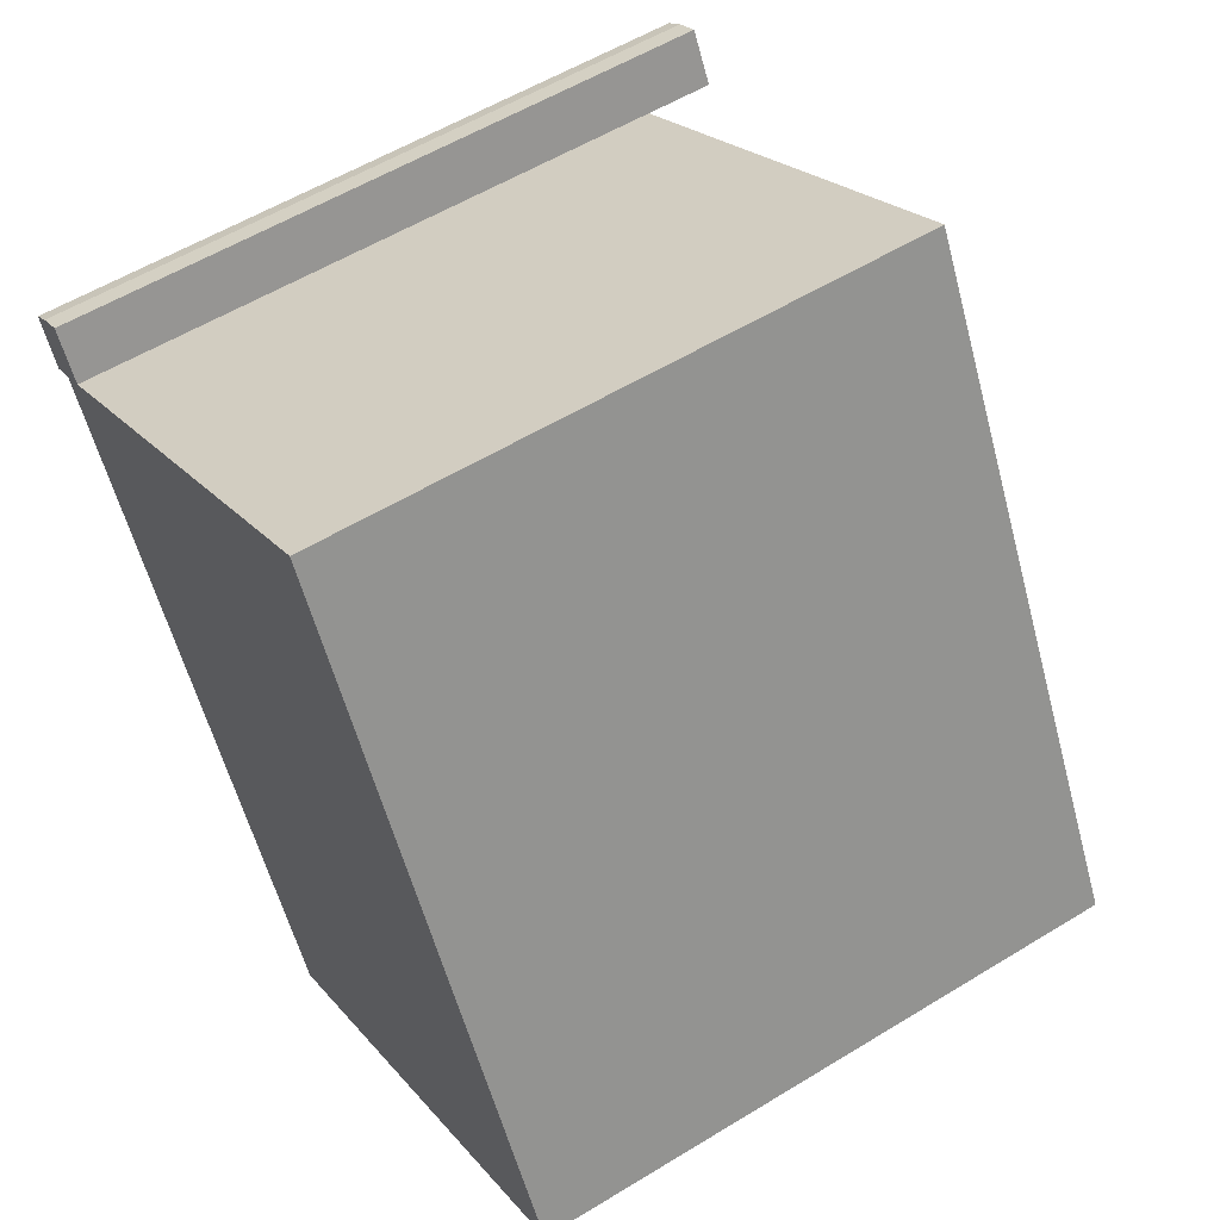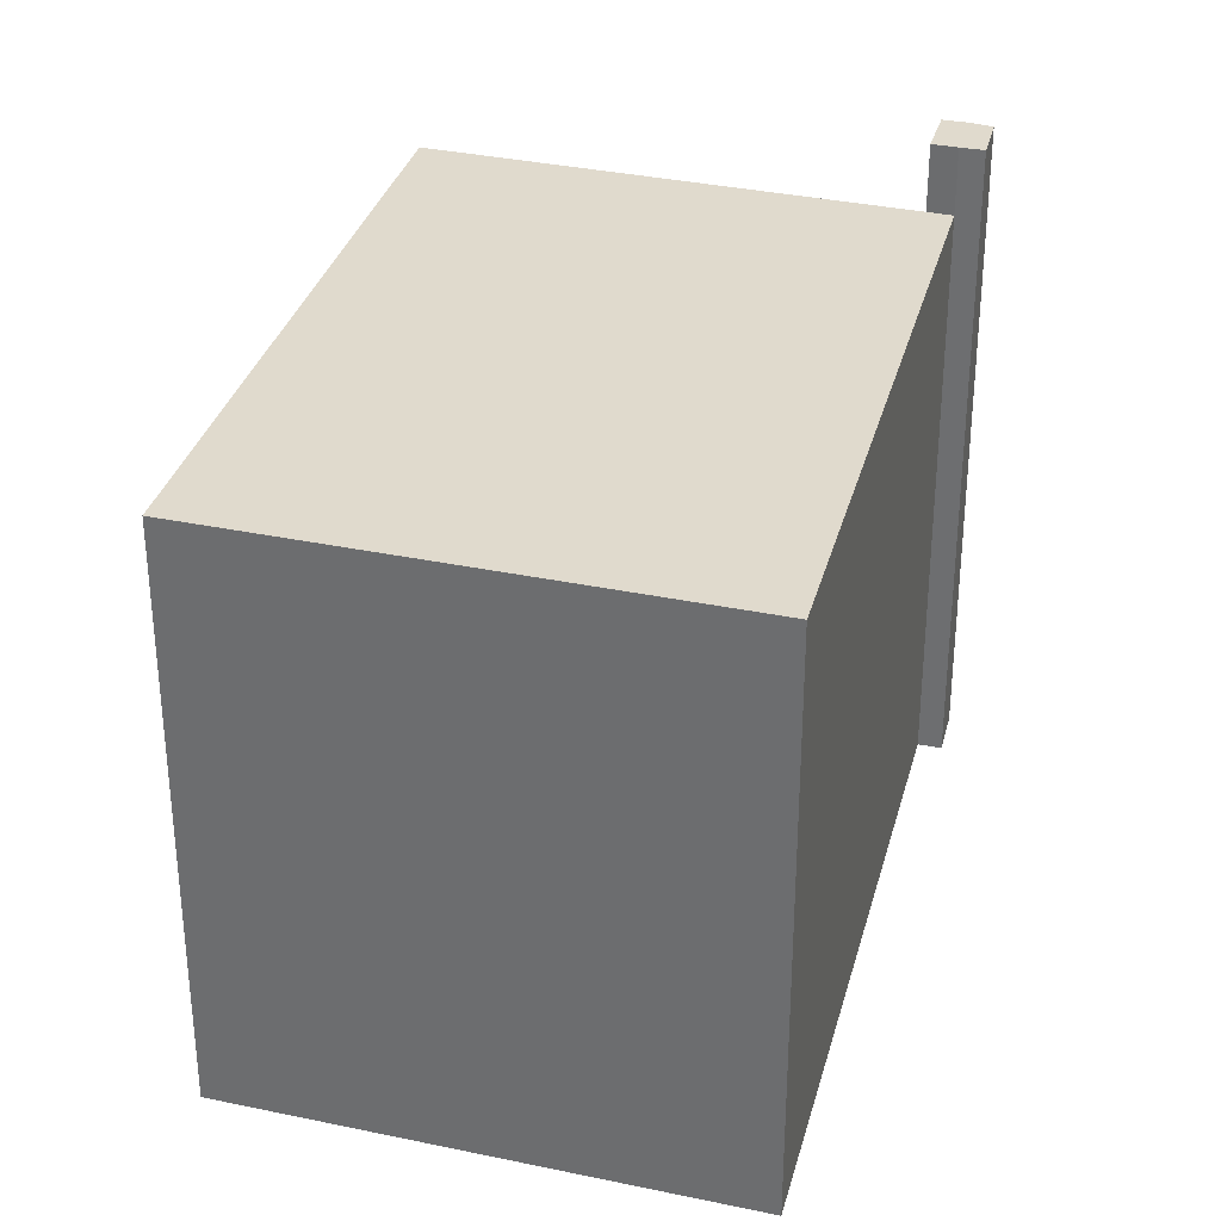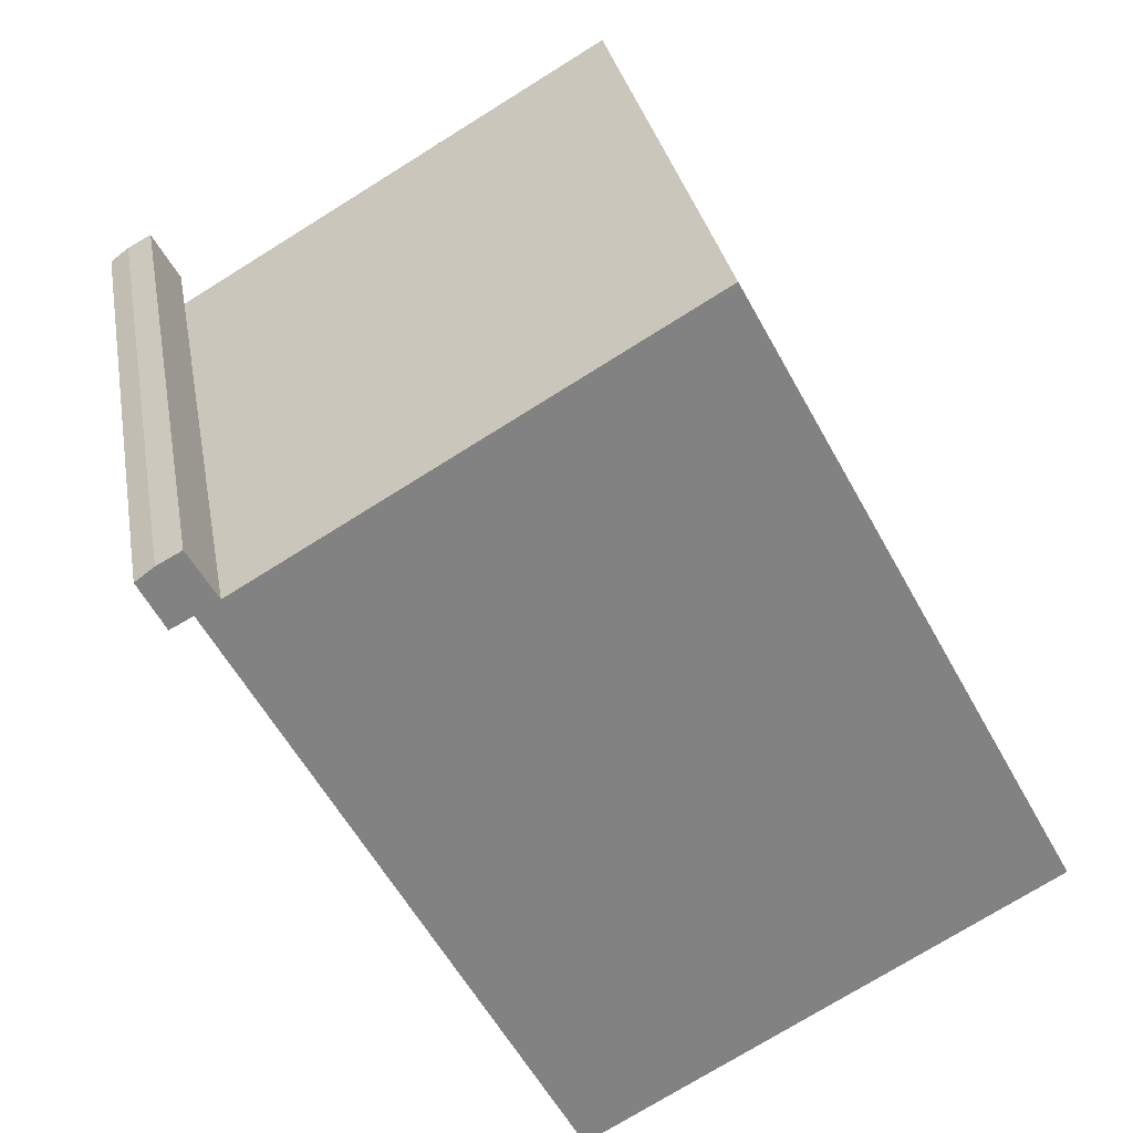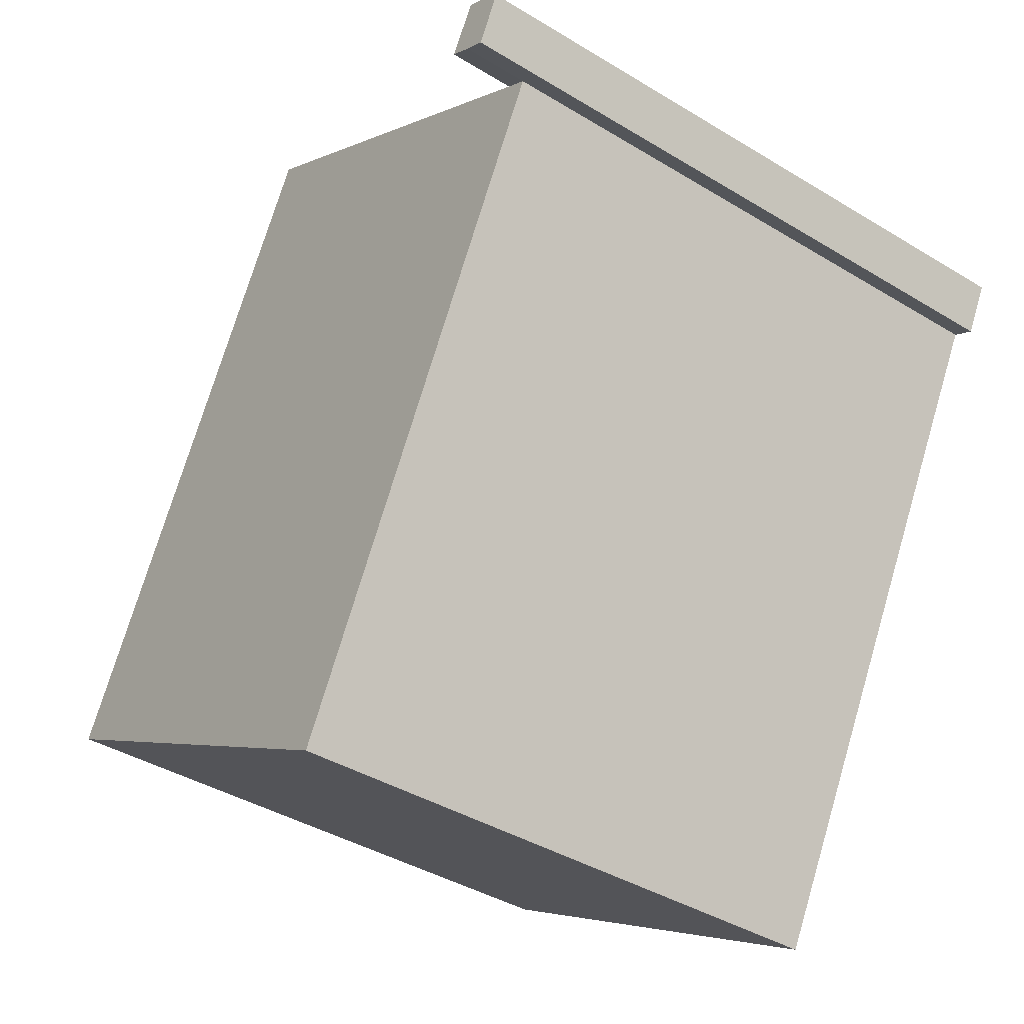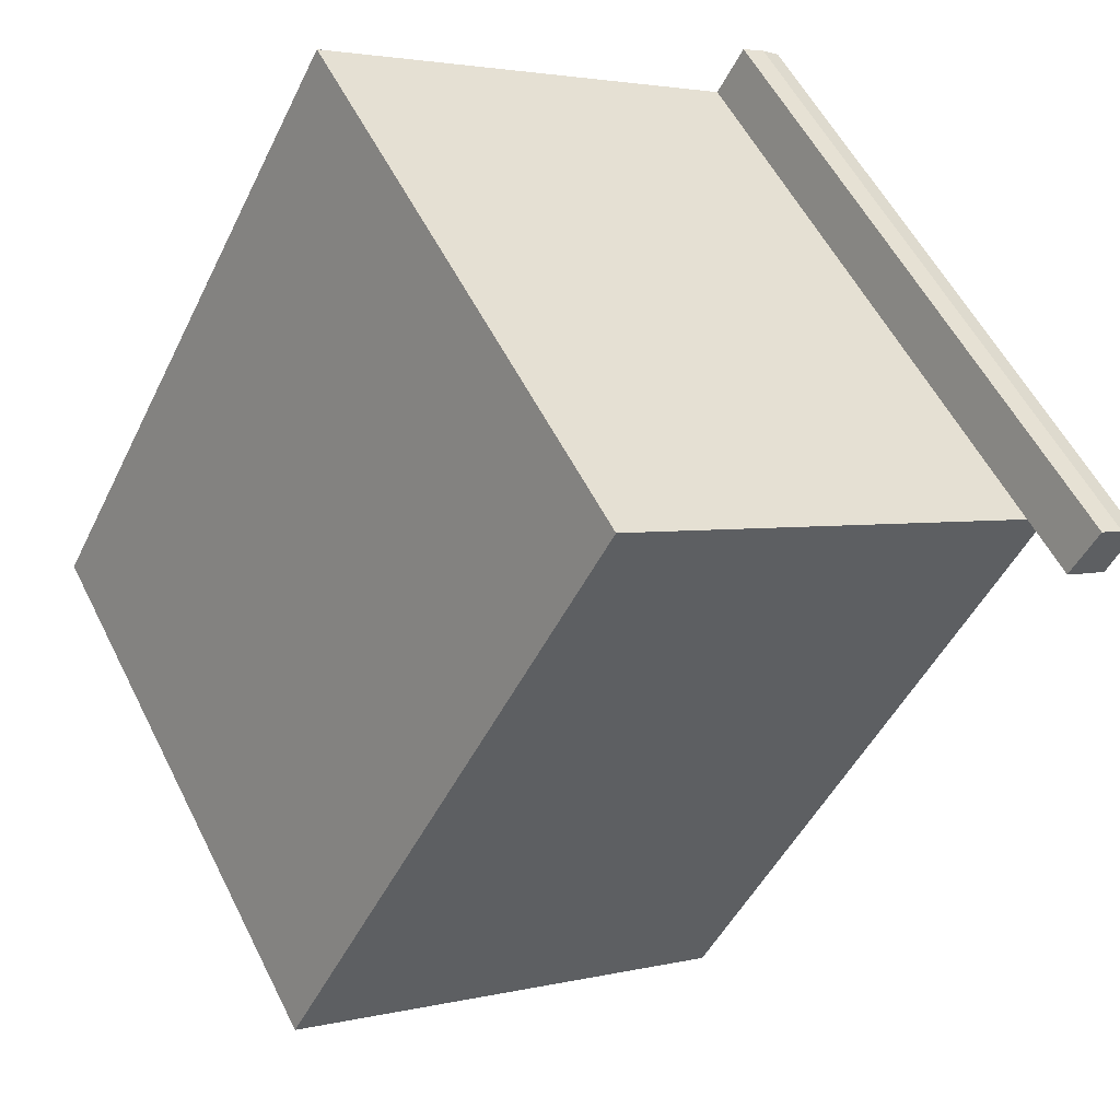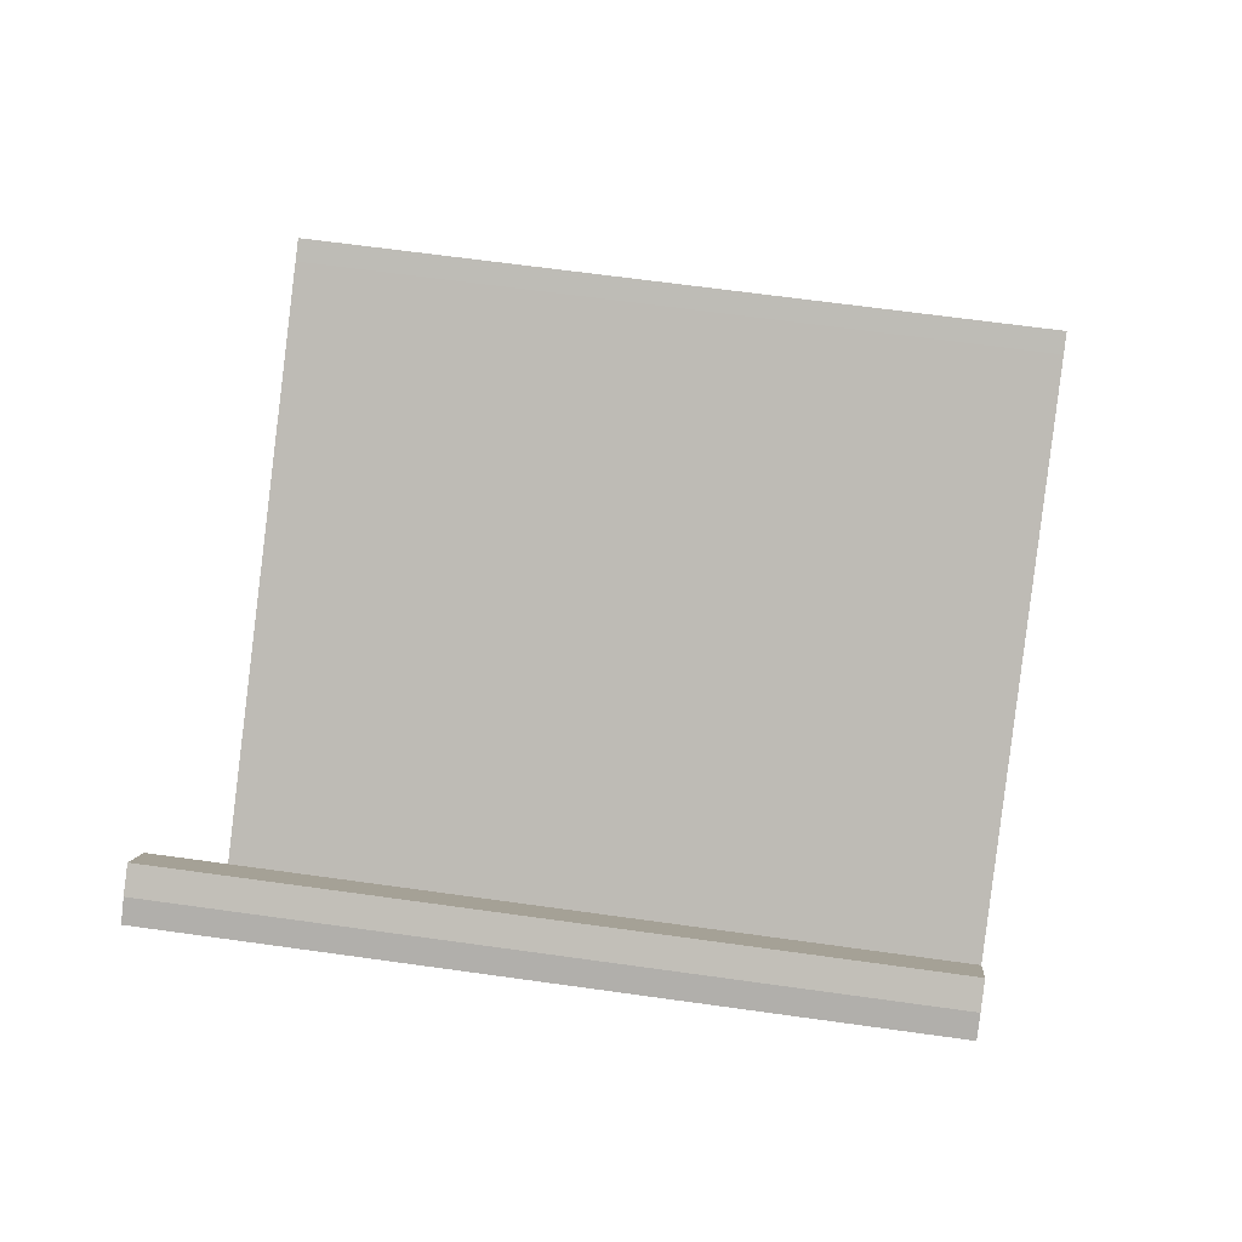
<metadata>
{"format":"obj","ext":"obj","renderer":"f3d","projection":"perspective","resolution":1024,"background":"white","views":[{"elev":56.1,"azim":57.3,"up":"+Z"},{"elev":33.1,"azim":166.3,"up":"+Y"},{"elev":29.7,"azim":-9.8,"up":"+Z"},{"elev":-39.7,"azim":-127.1,"up":"+Z"},{"elev":55.8,"azim":153.6,"up":"+Z"},{"elev":64.3,"azim":-81.9,"up":"+Z"}]}
</metadata>
<code>
v -6.827 6.383 4.142
v -6.349 6.383 3.287
v -6.746 6.383 3.054
v -7.239 6.383 3.919
v -7.239 6.383 3.919
v -6.746 6.383 3.054
v -7.125 6.383 2.852
v -7.556 6.383 3.682
v -6.746 5.202 3.054
v -6.349 5.202 3.287
v -1.028 5.202 -7.691
v -6.349 5.202 3.287
v 0.8164 5.202 7.507
v 6.891 5.202 -3.143
v -1.028 5.202 -7.691
v 0.8164 5.202 7.507
v 1.089 5.202 7.667
v 6.891 5.202 -3.143
v -6.588 -5.212 3.714
v -6.349 5.202 3.287
v -6.349 6.383 3.287
v -6.588 -5.212 3.714
v -6.349 -5.212 3.287
v -6.349 5.202 3.287
v -6.827 6.383 4.142
v -6.827 -5.212 4.142
v -6.588 -5.212 3.714
v -6.827 6.383 4.142
v -6.588 -5.212 3.714
v -6.349 6.383 3.287
v -6.746 6.383 3.054
v -6.349 6.383 3.287
v -6.349 5.202 3.287
v -6.746 5.202 3.054
v -7.125 6.383 2.852
v -6.935 -5.212 2.953
v -7.125 -5.212 2.852
v -7.125 6.383 2.852
v -6.746 6.383 3.054
v -6.935 -5.212 2.953
v -6.935 -5.212 2.953
v -6.746 6.383 3.054
v -6.746 5.202 3.054
v -6.935 -5.212 2.953
v -6.746 5.202 3.054
v -6.746 -5.212 3.054
v -7.239 -5.212 3.919
v -6.827 -5.212 4.142
v -6.827 6.383 4.142
v -7.239 6.383 3.919
v -7.556 -5.212 3.682
v -7.239 -5.212 3.919
v -7.239 6.383 3.919
v -7.556 6.383 3.682
v -7.556 6.383 3.682
v -7.34 -5.212 3.267
v -7.556 -5.212 3.682
v -7.34 -5.212 3.267
v -7.125 6.383 2.852
v -7.125 -5.212 2.852
v -7.556 6.383 3.682
v -7.125 6.383 2.852
v -7.34 -5.212 3.267
v -6.349 -5.212 3.287
v 0.8164 -5.212 7.507
v 0.8164 5.202 7.507
v -6.349 5.202 3.287
v 0.8164 -5.212 7.507
v 1.089 -5.212 7.667
v 1.089 5.202 7.667
v 0.8164 5.202 7.507
v 1.089 -5.212 7.667
v 6.891 -5.212 -3.143
v 6.891 5.202 -3.143
v 1.089 5.202 7.667
v -1.028 5.202 -7.691
v 2.932 -5.212 -5.417
v -1.028 -5.212 -7.691
v 2.932 -5.212 -5.417
v 6.891 5.202 -3.143
v 6.891 -5.212 -3.143
v -1.028 5.202 -7.691
v 6.891 5.202 -3.143
v 2.932 -5.212 -5.417
v -6.746 5.202 3.054
v -3.887 -5.212 -2.319
v -6.746 -5.212 3.054
v -3.887 -5.212 -2.319
v -1.028 5.202 -7.691
v -1.028 -5.212 -7.691
v -6.746 5.202 3.054
v -1.028 5.202 -7.691
v -3.887 -5.212 -2.319
v -7.556 -5.212 3.682
v -7.34 -5.212 3.267
v -7.125 -5.212 2.852
v -6.935 -5.212 2.953
v -6.746 -5.212 3.054
v -3.887 -5.212 -2.319
v -1.028 -5.212 -7.691
v 2.932 -5.212 -5.417
v 6.891 -5.212 -3.143
v 1.089 -5.212 7.667
v 0.8164 -5.212 7.507
v -6.349 -5.212 3.287
v -6.588 -5.212 3.714
v -6.827 -5.212 4.142
v -7.239 -5.212 3.919
g CDNNDG01_0001730
f 1 2 3
f 4 1 3
f 6 7 8
f 5 6 8
f 9 10 11
f 12 14 15
f 12 13 14
f 16 17 18
f 19 20 21
f 22 23 24
f 25 26 27
f 28 29 30
f 33 31 32
f 31 33 34
f 35 36 37
f 38 39 40
f 41 42 43
f 44 45 46
f 50 47 49
f 49 47 48
f 52 53 54
f 54 51 52
f 55 56 57
f 58 59 60
f 61 62 63
f 64 66 67
f 66 64 65
f 69 70 71
f 71 68 69
f 72 74 75
f 72 73 74
f 76 77 78
f 79 80 81
f 82 83 84
f 85 86 87
f 88 89 90
f 91 92 93
f 108 94 95
f 107 108 106
f 105 106 98
f 106 108 95
f 95 97 98
f 102 104 101
f 97 95 96
f 104 99 101
f 105 99 104
f 105 98 99
f 101 99 100
f 104 102 103
f 98 106 95

</code>
